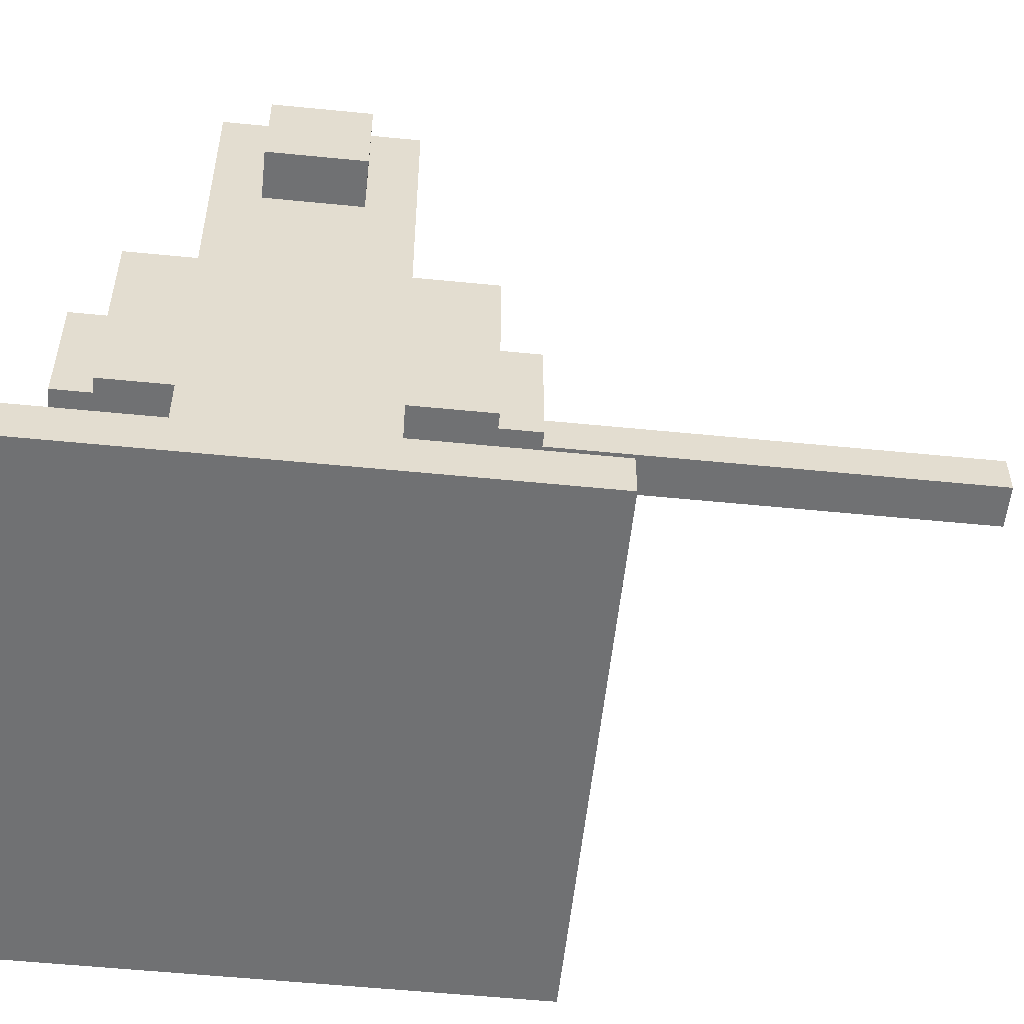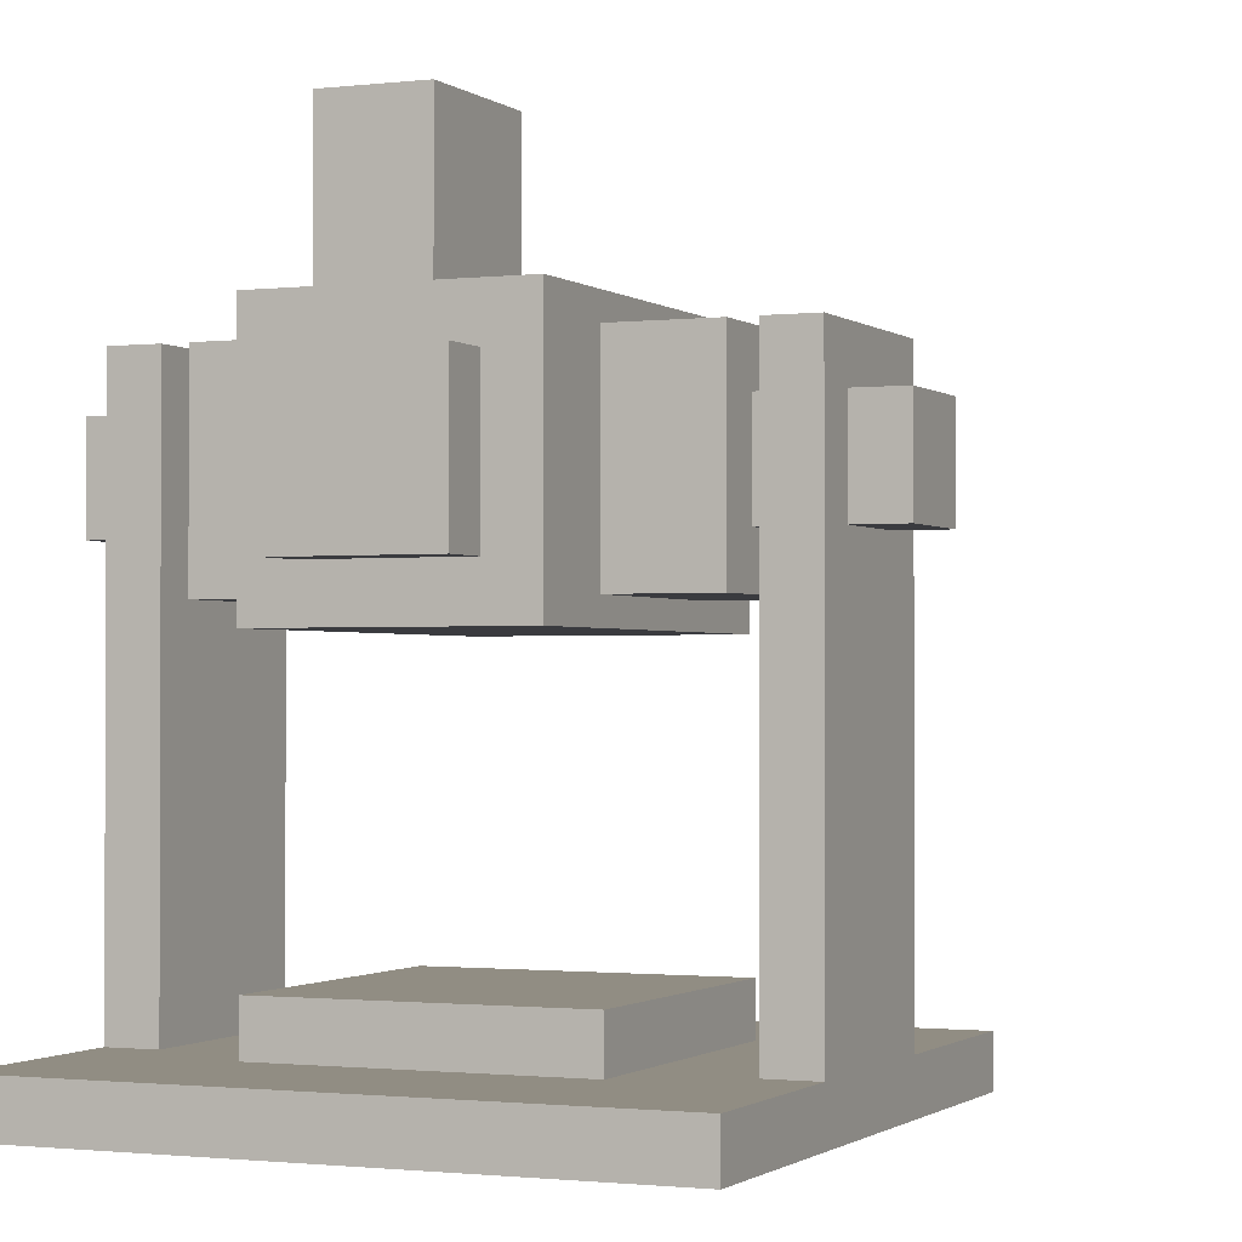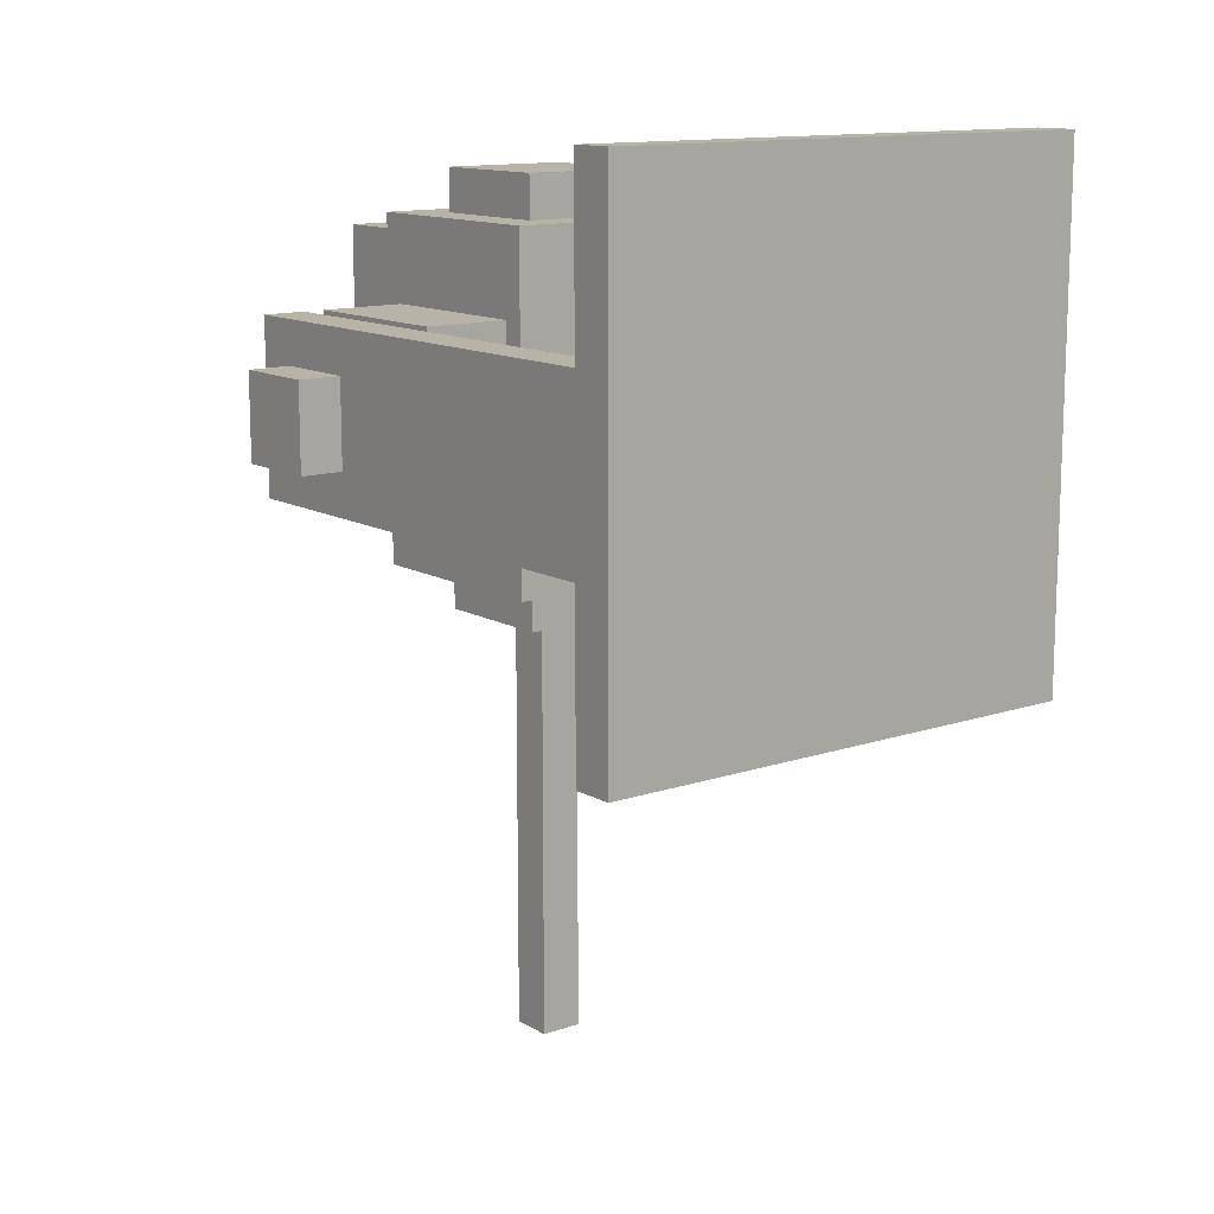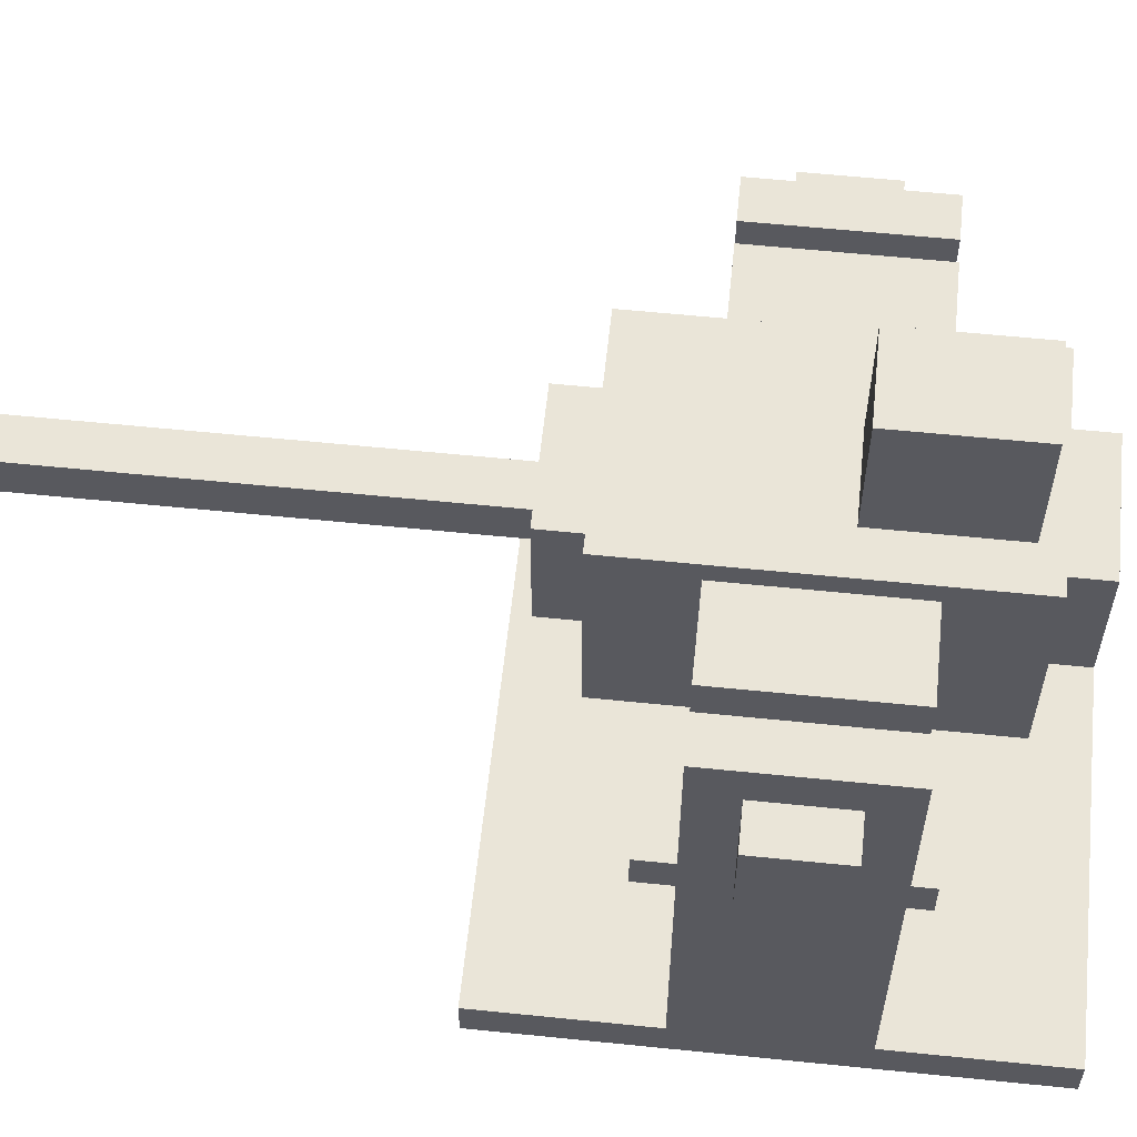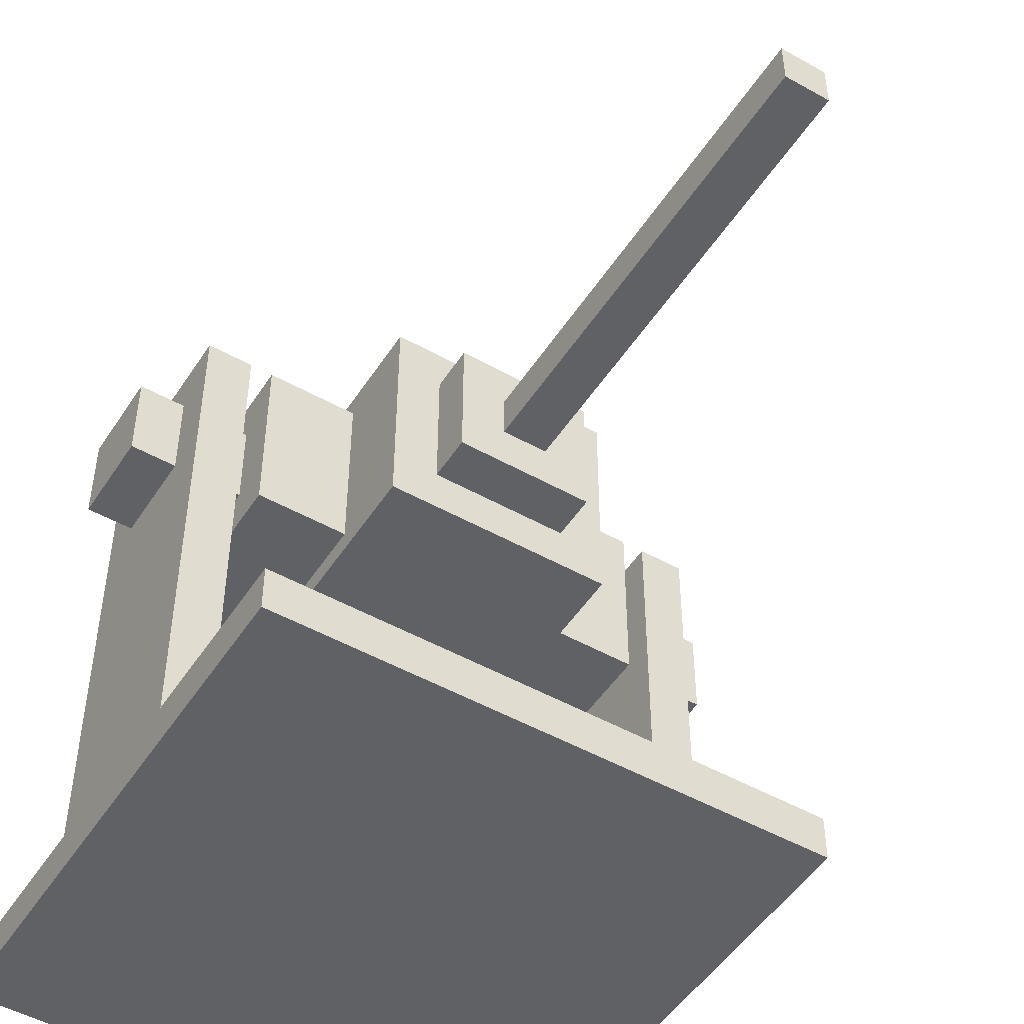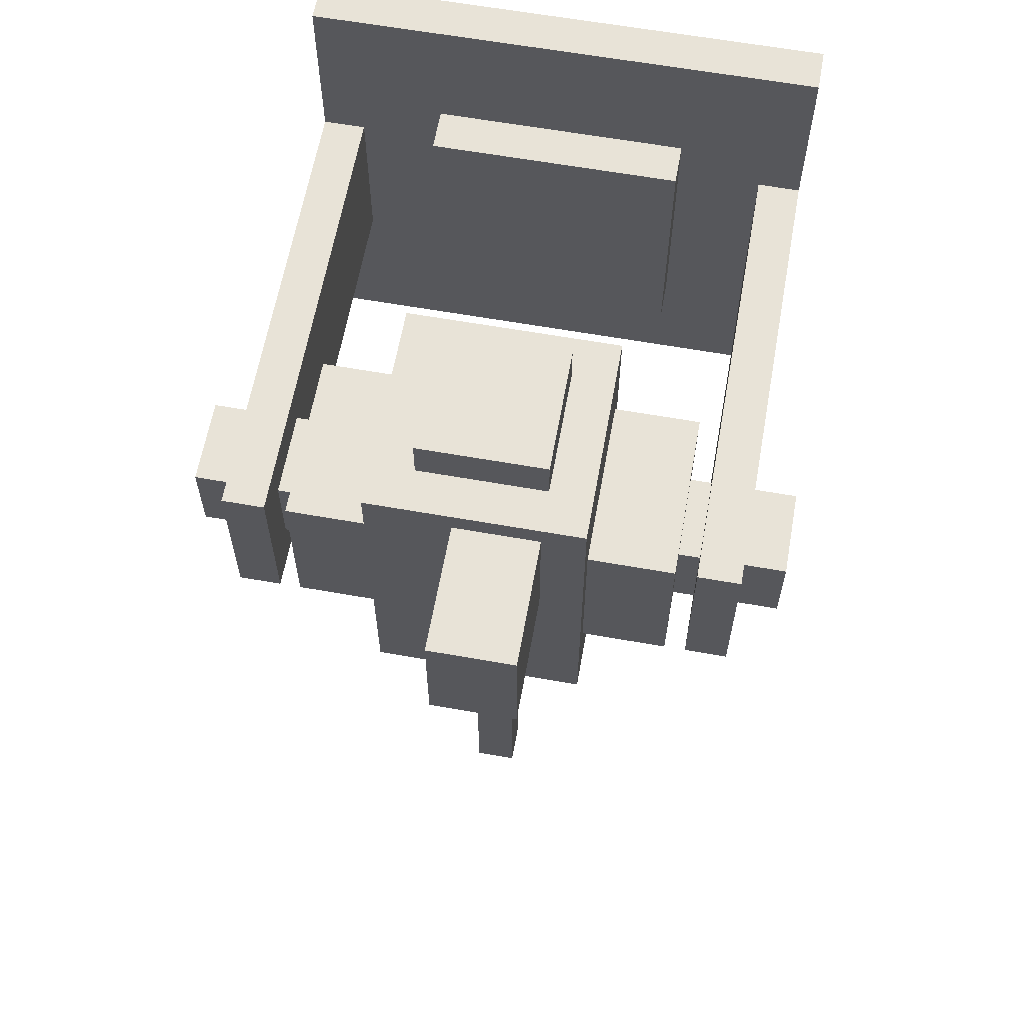
<metadata>
{"format":"obj","ext":"obj","renderer":"f3d","projection":"perspective","resolution":1024,"background":"white","views":[{"elev":-55.2,"azim":84.0,"up":"+Y"},{"elev":-1.2,"azim":23.5,"up":"+Y"},{"elev":12.8,"azim":-37.9,"up":"+Z"},{"elev":59.3,"azim":-84.0,"up":"+Y"},{"elev":-49.7,"azim":148.2,"up":"+Y"},{"elev":62.3,"azim":-169.8,"up":"+Z"}]}
</metadata>
<code>
o turret.axle_Cube.003
v 7 2 -1
v 7 4 -1
v 7 2 1
v 7 4 1
v -7 2 -1
v -7 4 -1
v -7 2 1
v -7 4 1
v 2.5 0.5 -4
v 2.5 5.5 -4
v 2.5 0.5 4
v 2.5 5.5 4
v -2.5 0.5 -4
v -2.5 5.5 -4
v -2.5 0.5 4
v -2.5 5.5 4
v 4.5 1 -2
v 4.5 5 -2
v 4.5 1 2
v 4.5 5 2
v 2.5 1 -2
v 2.5 5 -2
v 2.5 1 2
v 2.5 5 2
v -2.5 1 -2
v -2.5 5 -2
v -2.5 1 2
v -2.5 5 2
v -4.5 1 -2
v -4.5 5 -2
v -4.5 1 2
v -4.5 5 2
v 0.5 5.5 0.5
v 0.5 8.5 0.5
v 0.5 5.5 3.5
v 0.5 8.5 3.5
v -1.5 5.5 0.5
v -1.5 8.5 0.5
v -1.5 5.5 3.5
v -1.5 8.5 3.5
f 1 2 4 3
f 3 4 8 7
f 7 8 6 5
f 5 6 2 1
f 3 7 5 1
f 8 4 2 6
f 9 10 12 11
f 11 12 16 15
f 15 16 14 13
f 13 14 10 9
f 11 15 13 9
f 16 12 10 14
f 17 18 20 19
f 19 20 24 23
f 23 24 22 21
f 21 22 18 17
f 19 23 21 17
f 24 20 18 22
f 25 26 28 27
f 27 28 32 31
f 31 32 30 29
f 29 30 26 25
f 27 31 29 25
f 32 28 26 30
f 33 34 36 35
f 35 36 40 39
f 39 40 38 37
f 37 38 34 33
f 35 39 37 33
f 40 36 34 38
o auto-cannon.barrel_Cube.009
v 0.5 2.5 -15
v 0.5 3.5 -15
v 0.5 2.5 -5
v 0.5 3.5 -5
v -0.5 2.5 -15
v -0.5 3.5 -15
v -0.5 2.5 -5
v -0.5 3.5 -5
v 1.5 1.5 -5
v 1.5 4.5 -5
v 1.5 1.5 5
v 1.5 4.5 5
v -1.5 1.5 -5
v -1.5 4.5 -5
v -1.5 1.5 5
v -1.5 4.5 5
f 41 42 44 43
f 43 44 48 47
f 47 48 46 45
f 45 46 42 41
f 43 47 45 41
f 48 44 42 46
f 49 50 52 51
f 51 52 56 55
f 55 56 54 53
f 53 54 50 49
f 51 55 53 49
f 56 52 50 54
o base_plate_Cube.016
v 6 -7 -6
v 6 -6 -6
v 6 -7 6
v 6 -6 6
v -6 -7 -6
v -6 -6 -6
v -6 -7 6
v -6 -6 6
v 3 -6 -3
v 3 -5 -3
v 3 -6 3
v 3 -5 3
v -3 -6 -3
v -3 -5 -3
v -3 -6 3
v -3 -5 3
v -5 -7 -2
v -5 5 -2
v -5 -7 2
v -5 5 2
v -6 -7 -2
v -6 5 -2
v -6 -7 2
v -6 5 2
v 6 -7 -2
v 6 5 -2
v 6 -7 2
v 6 5 2
v 5 -7 -2
v 5 5 -2
v 5 -7 2
v 5 5 2
f 57 58 60 59
f 59 60 64 63
f 63 64 62 61
f 61 62 58 57
f 59 63 61 57
f 64 60 58 62
f 65 66 68 67
f 67 68 72 71
f 71 72 70 69
f 69 70 66 65
f 67 71 69 65
f 72 68 66 70
f 73 74 76 75
f 75 76 80 79
f 79 80 78 77
f 77 78 74 73
f 75 79 77 73
f 80 76 74 78
f 81 82 84 83
f 83 84 88 87
f 87 88 86 85
f 85 86 82 81
f 83 87 85 81
f 88 84 82 86

</code>
